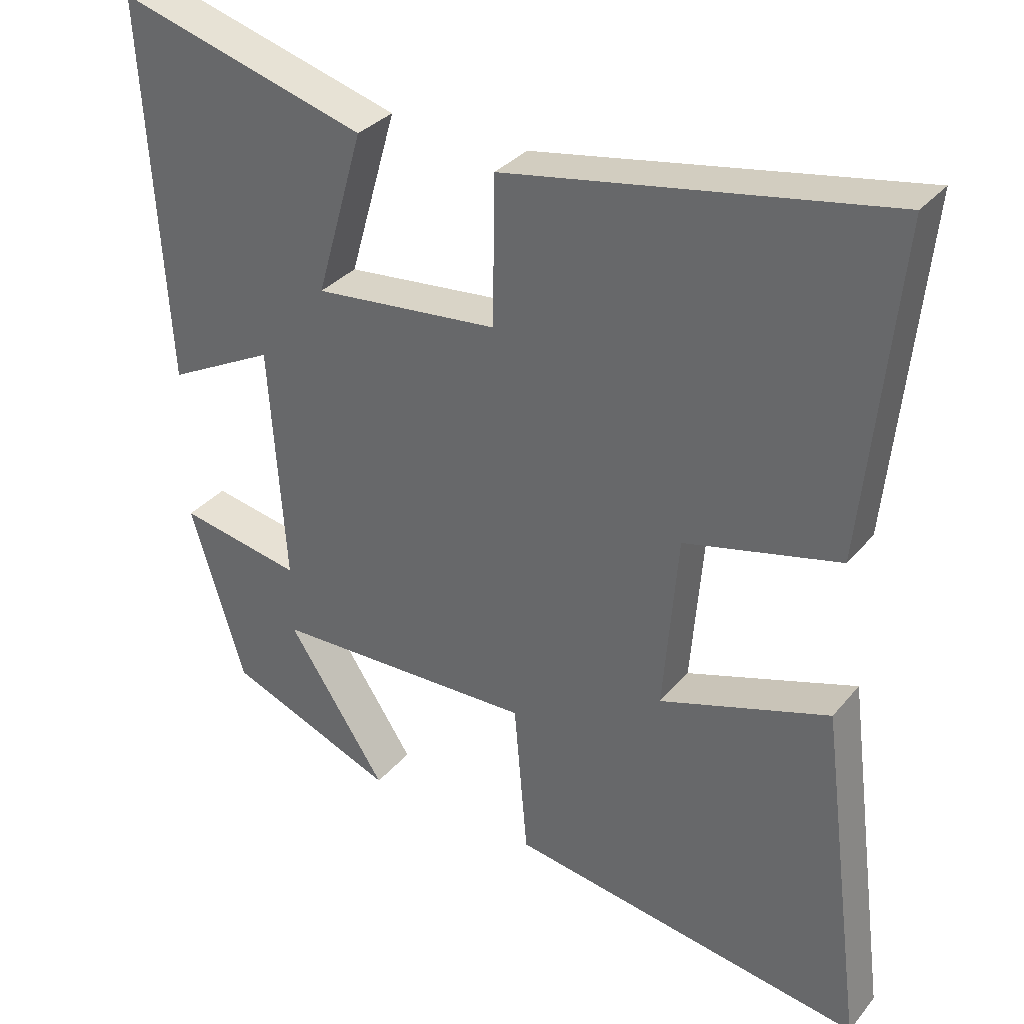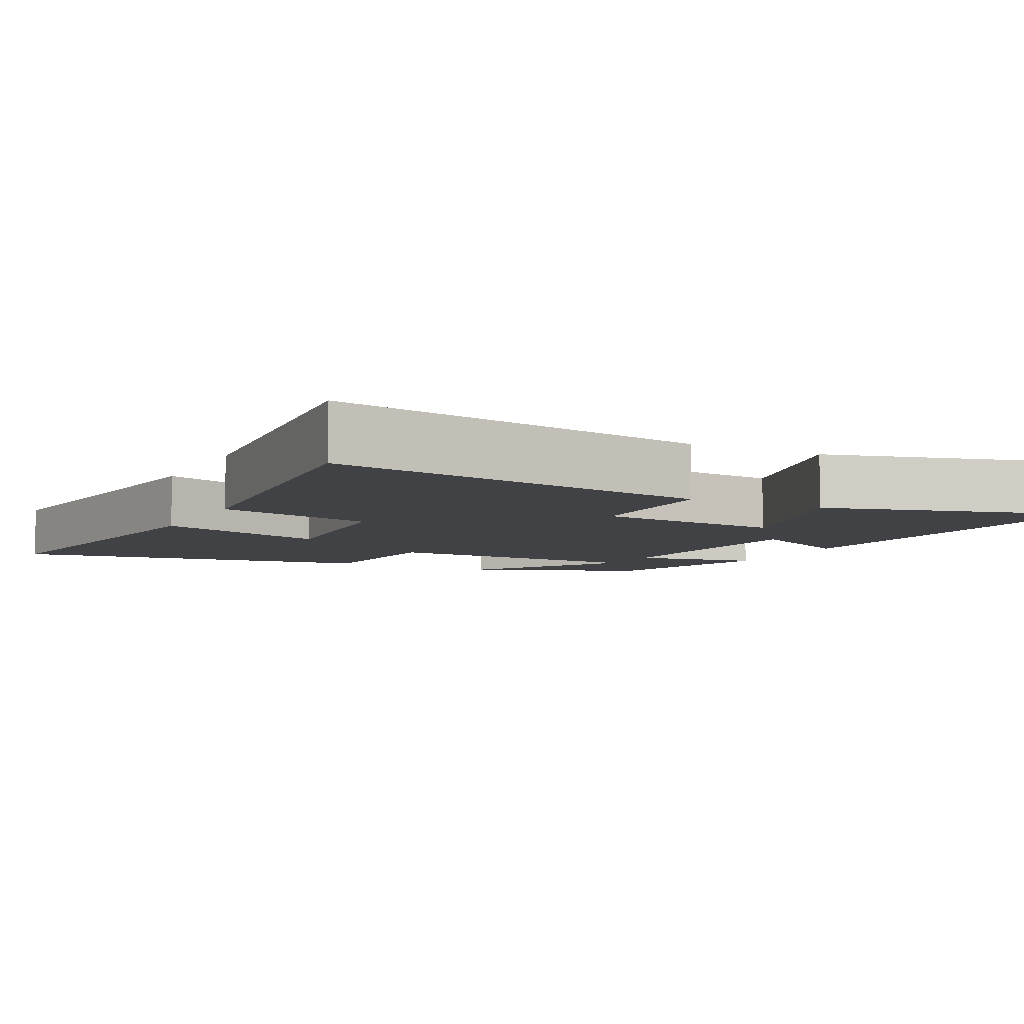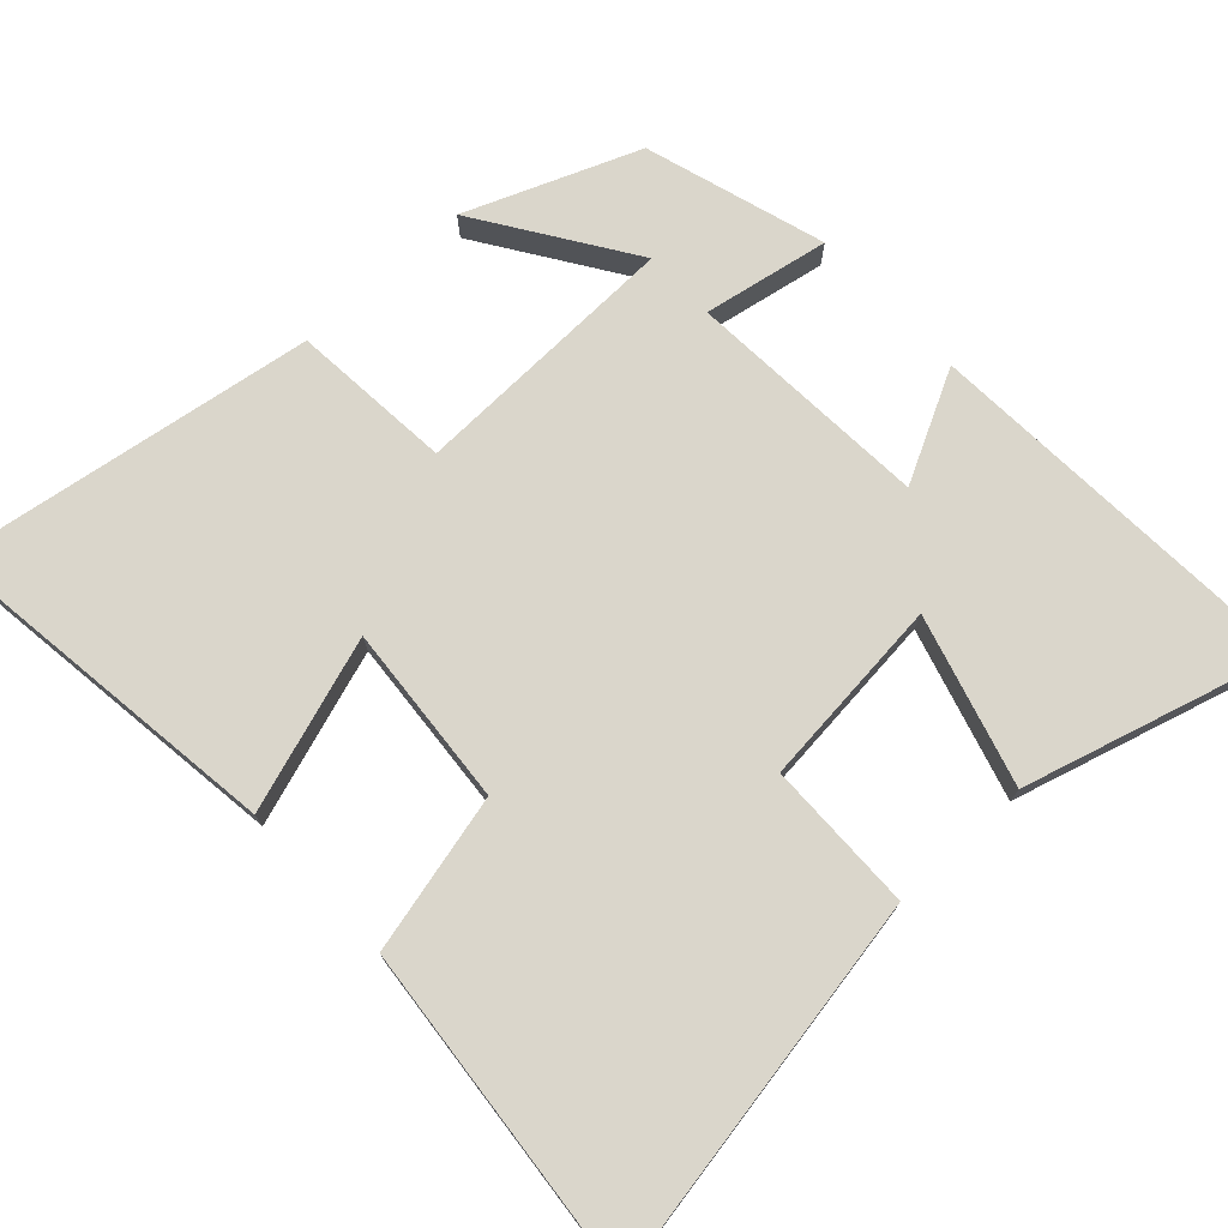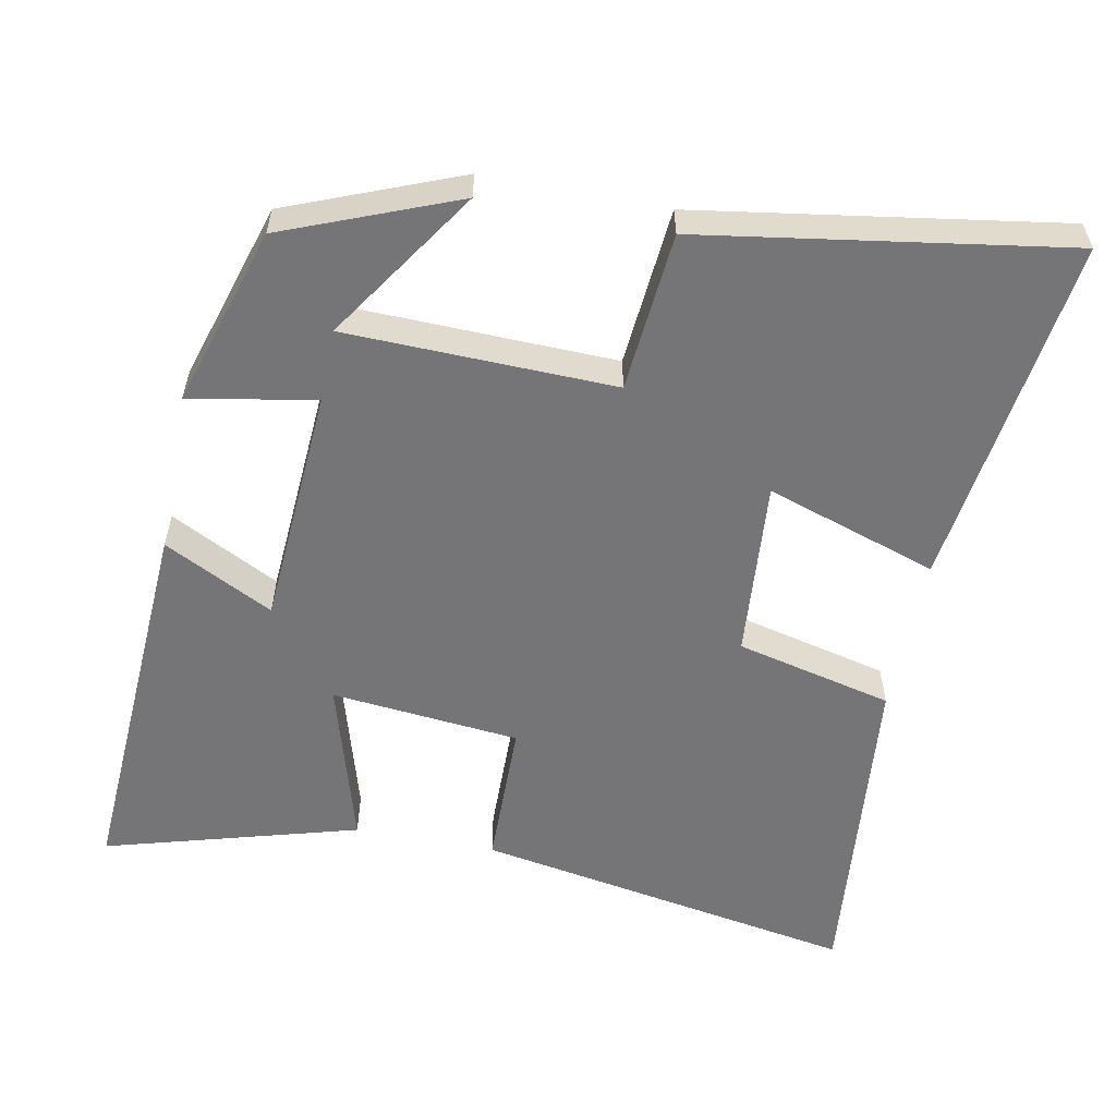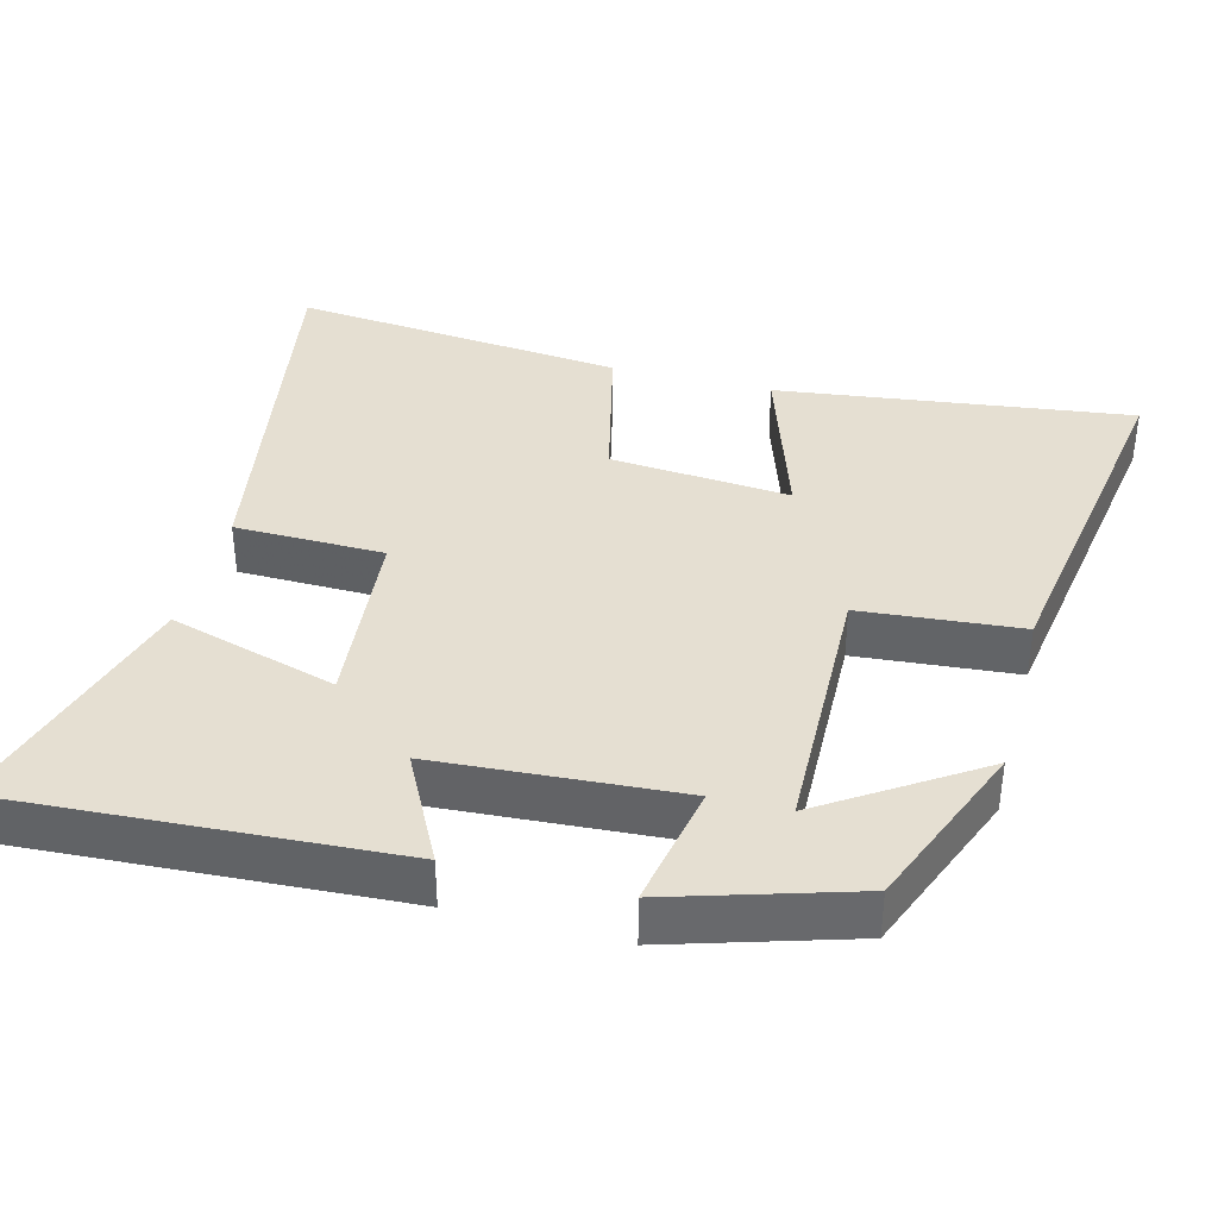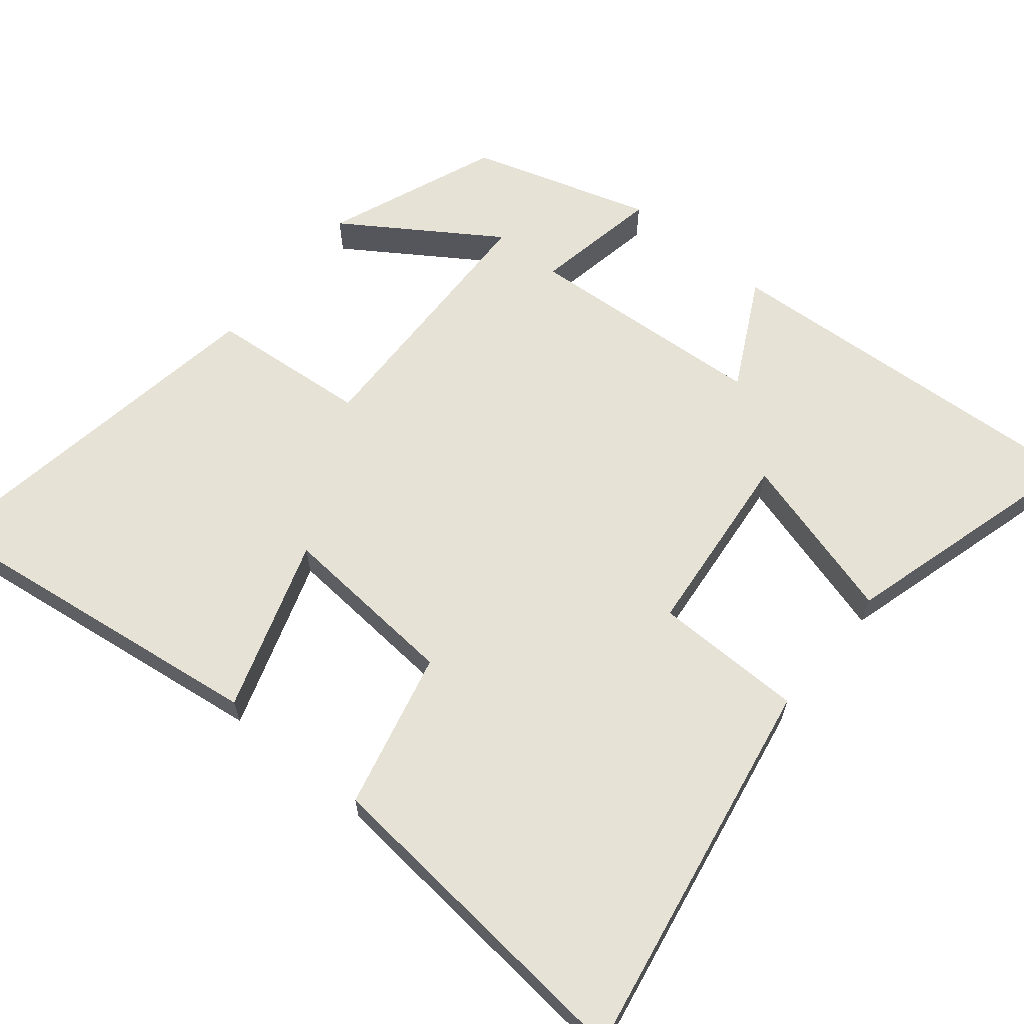
<metadata>
{"format":"obj","ext":"obj","renderer":"f3d","projection":"perspective","resolution":1024,"background":"white","views":[{"elev":33.2,"azim":-146.7,"up":"+Z"},{"elev":-6.7,"azim":-27.2,"up":"+Y"},{"elev":74.0,"azim":-42.8,"up":"+Y"},{"elev":-56.6,"azim":169.0,"up":"+Y"},{"elev":37.5,"azim":104.8,"up":"+Y"},{"elev":63.5,"azim":-50.7,"up":"+Y"}]}
</metadata>
<code>
v 0.424 0.07 -0.406
v 0.187 0.07 -0.5
v 0.326 0.07 -0.29
v -0.044 0.07 -0.28
v -0.063 0.07 -0.5
v -0.564 0.07 -0.578
v -0.5 0.07 -0.089
v -0.263 0.07 -0.167
v -0.283 0.07 0.081
v -0.5 0.07 0.133
v -0.545 0.07 0.594
v -0.015 0.07 0.5
v -0.012 0.07 0.294
v 0.248 0.07 0.268
v 0.181 0.07 0.5
v 0.531 0.07 0.599
v 0.5 0.07 0.066
v 0.349 0.07 0.144
v 0.327 0.07 -0.19
v 0.5 0.07 -0.158
v 0.424 0 -0.406
v 0.187 0 -0.5
v 0.326 0 -0.29
v -0.044 0 -0.28
v -0.063 0 -0.5
v -0.564 0 -0.578
v -0.5 0 -0.089
v -0.263 0 -0.167
v -0.283 0 0.081
v -0.5 0 0.133
v -0.545 0 0.594
v -0.015 0 0.5
v -0.012 0 0.294
v 0.248 0 0.268
v 0.181 0 0.5
v 0.531 0 0.599
v 0.5 0 0.066
v 0.349 0 0.144
v 0.327 0 -0.19
v 0.5 0 -0.158
f 19 20 1
f 16 17 18
f 15 16 18
f 14 15 18
f 13 14 18 19
f 11 12 13
f 10 11 13
f 9 10 13
f 8 9 13 19
f 6 7 8
f 5 6 8
f 4 5 8
f 3 4 8 19
f 1 2 3
f 1 3 19
f 21 40 39
f 38 37 36
f 38 36 35
f 38 35 34
f 39 38 34 33
f 33 32 31
f 33 31 30
f 33 30 29
f 39 33 29 28
f 28 27 26
f 28 26 25
f 28 25 24
f 39 28 24 23
f 23 22 21
f 39 23 21
f 1 21 22 2
f 2 22 23 3
f 3 23 24 4
f 4 24 25 5
f 5 25 26 6
f 6 26 27 7
f 7 27 28 8
f 8 28 29 9
f 9 29 30 10
f 10 30 31 11
f 11 31 32 12
f 12 32 33 13
f 13 33 34 14
f 14 34 35 15
f 15 35 36 16
f 16 36 37 17
f 17 37 38 18
f 18 38 39 19
f 19 39 40 20
f 20 40 21 1

</code>
